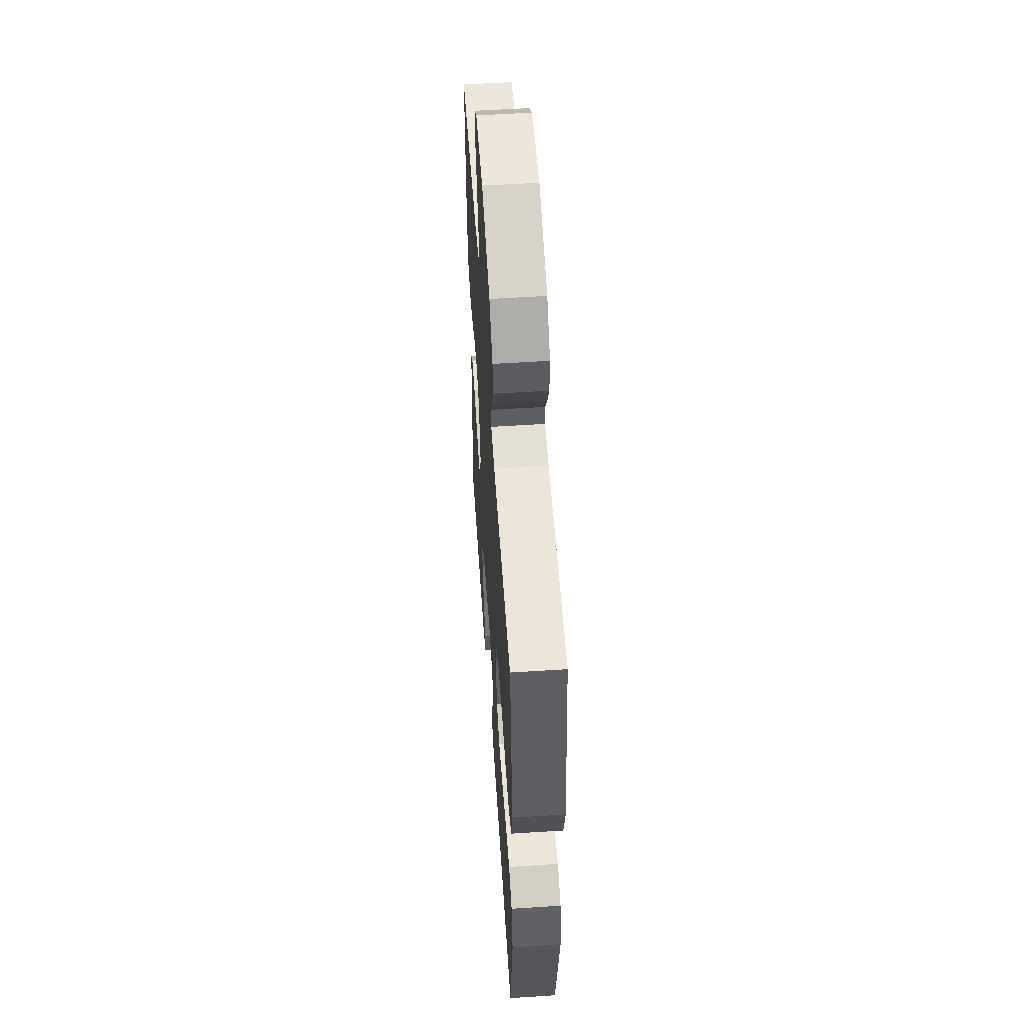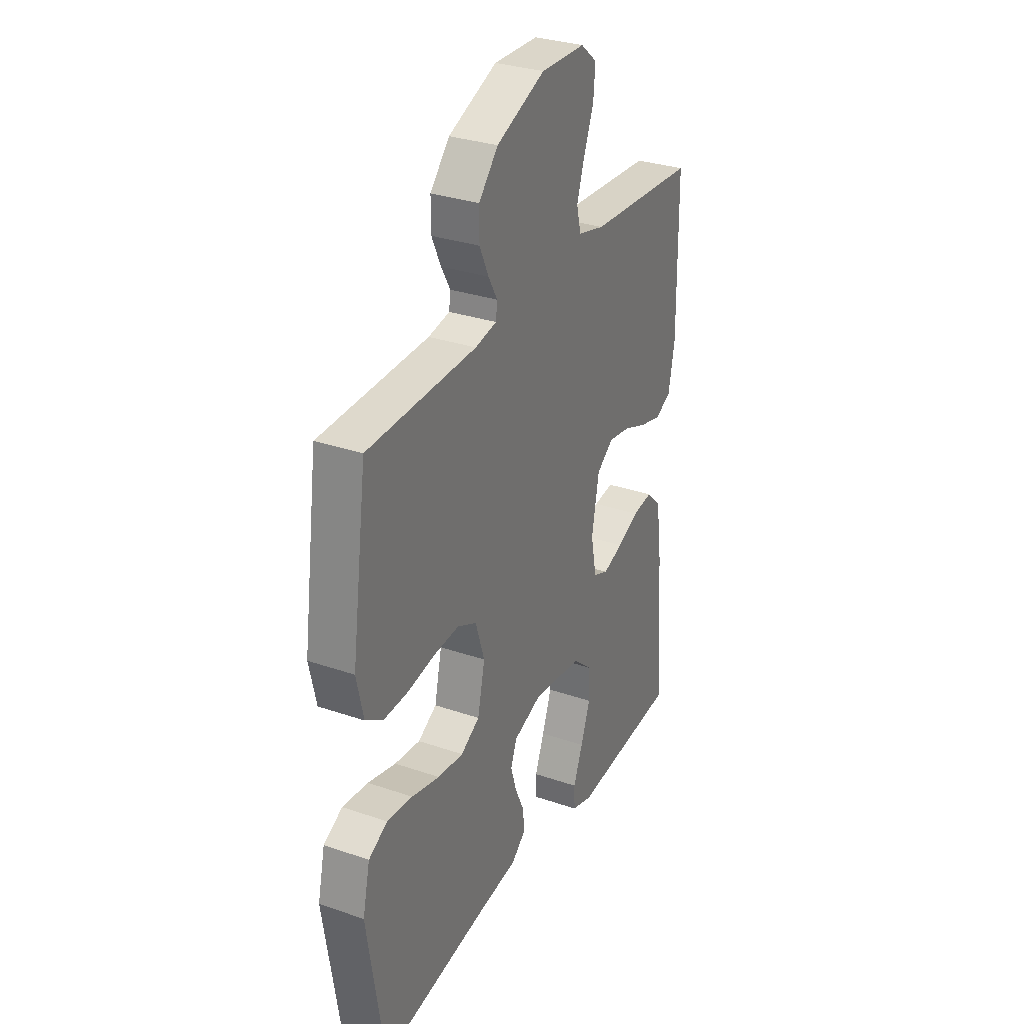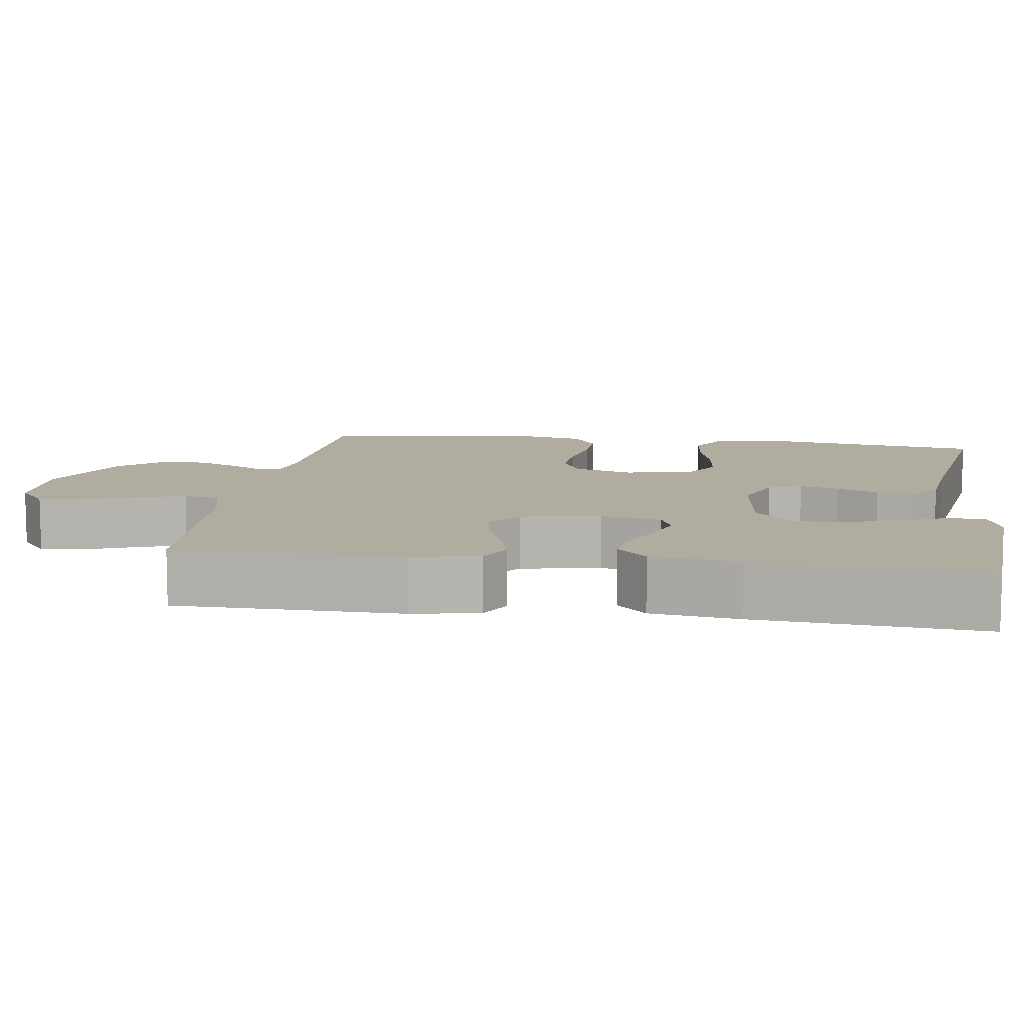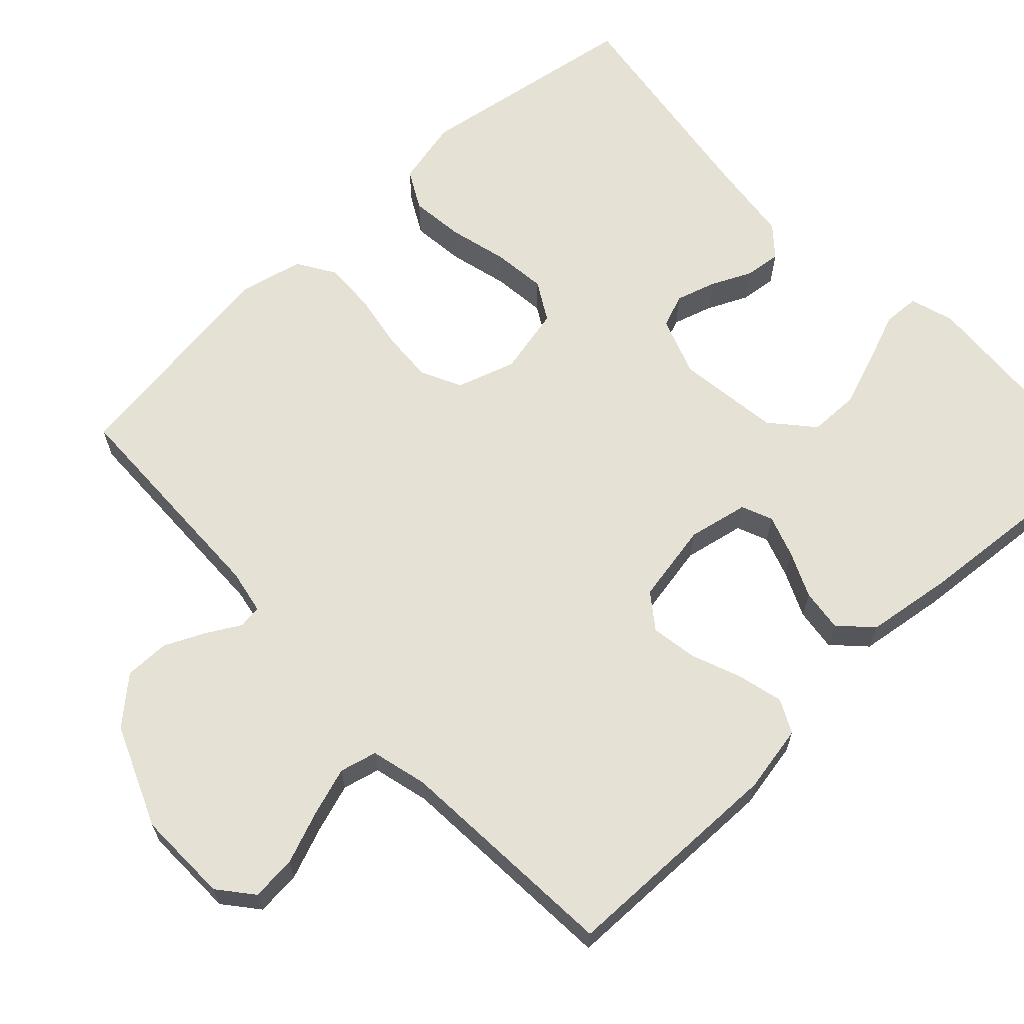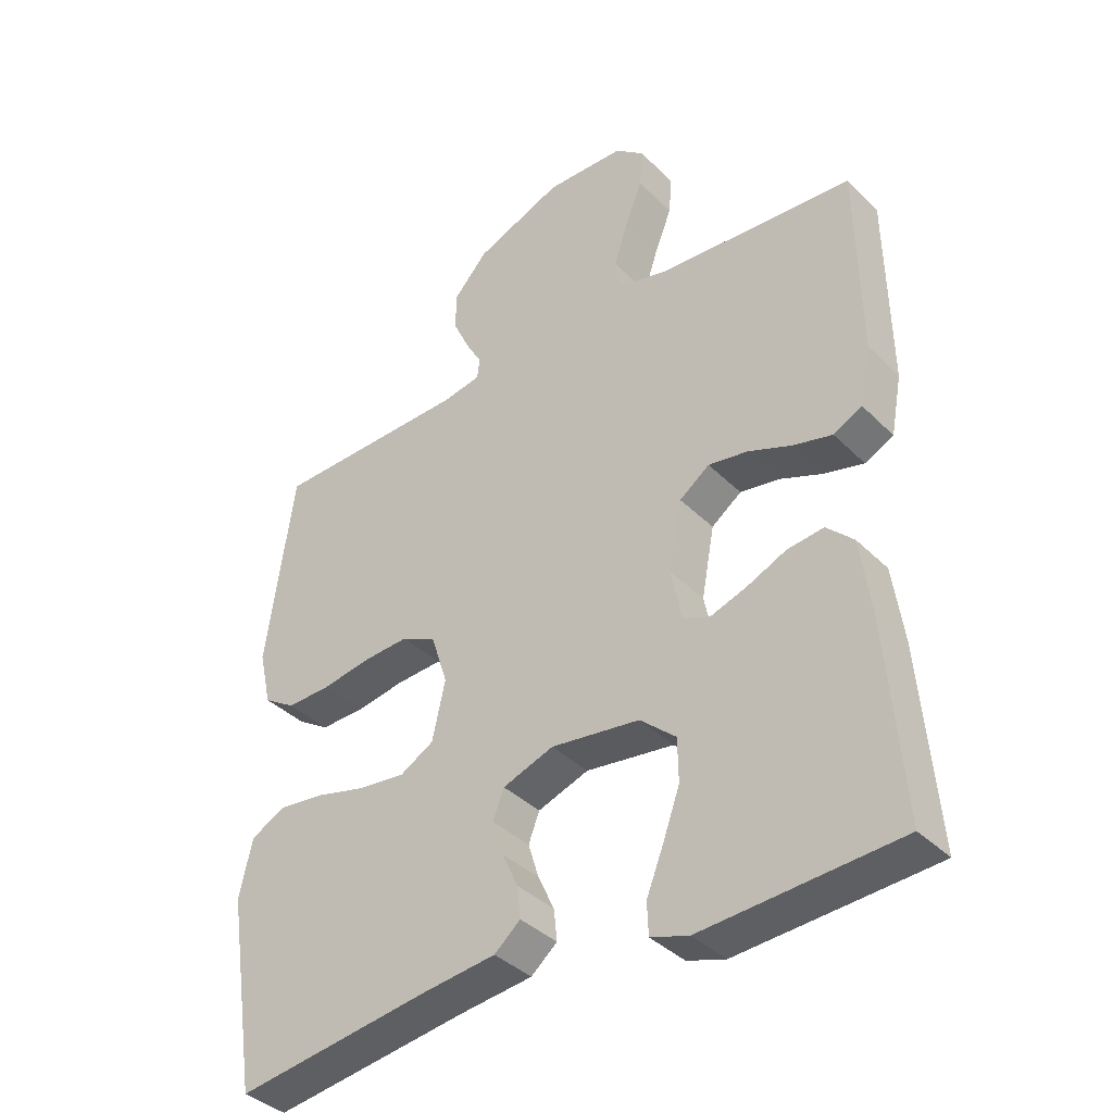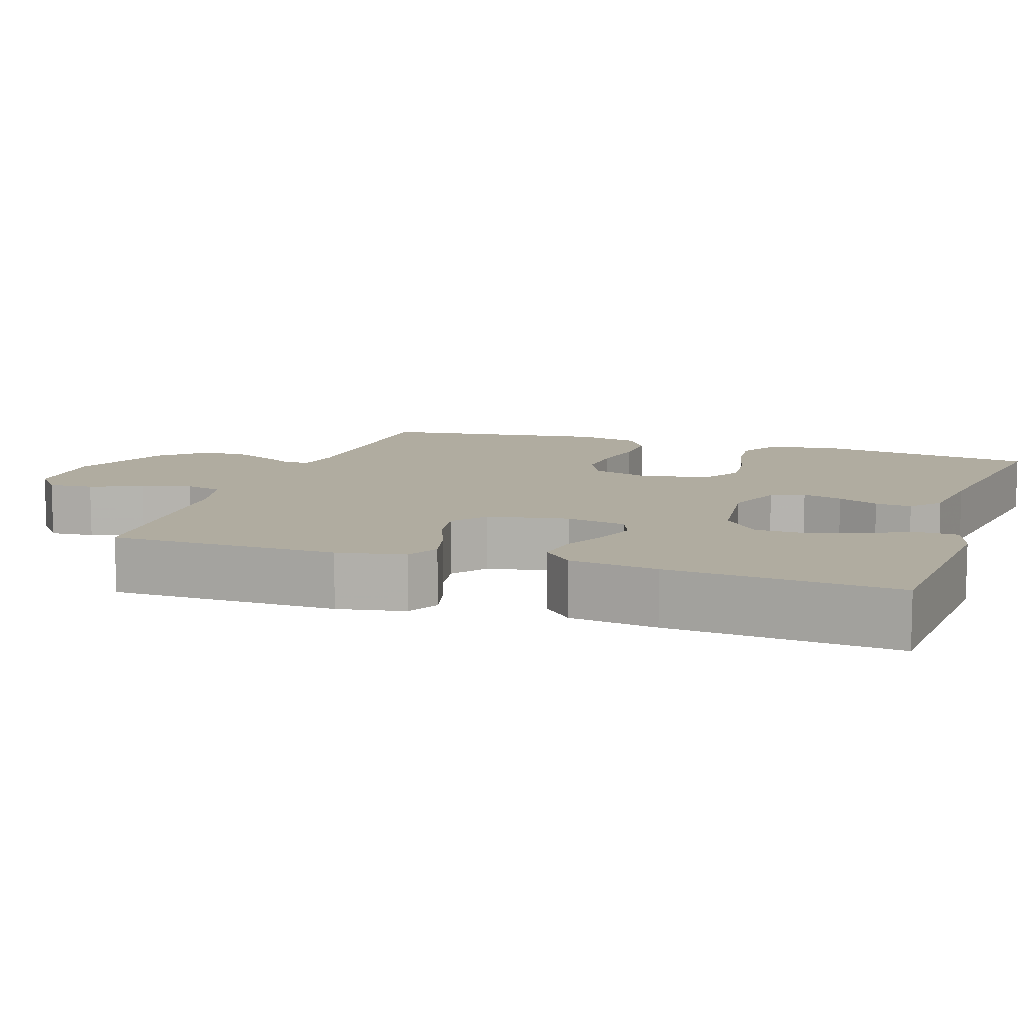
<metadata>
{"format":"obj","ext":"obj","renderer":"f3d","projection":"perspective","resolution":1024,"background":"white","views":[{"elev":55.2,"azim":-93.9,"up":"+Z"},{"elev":31.0,"azim":-63.8,"up":"+Z"},{"elev":9.9,"azim":98.3,"up":"+Y"},{"elev":64.6,"azim":46.9,"up":"+Y"},{"elev":-38.1,"azim":39.0,"up":"+Z"},{"elev":10.0,"azim":108.7,"up":"+Y"}]}
</metadata>
<code>
v 0.5 0.07 0.5
v 0.504 0.07 0.2
v 0.487 0.07 0.111
v 0.443 0.07 0.089
v 0.383 0.07 0.104
v 0.317 0.07 0.13
v 0.256 0.07 0.14
v 0.21 0.07 0.106
v 0.19 0.07 0
v 0.206 0.07 -0.08
v 0.247 0.07 -0.097
v 0.303 0.07 -0.078
v 0.363 0.07 -0.051
v 0.419 0.07 -0.044
v 0.46 0.07 -0.084
v 0.476 0.07 -0.2
v 0.5 0.07 -0.5
v 0.2 0.07 -0.52
v 0.142 0.07 -0.502
v 0.14 0.07 -0.453
v 0.166 0.07 -0.387
v 0.192 0.07 -0.315
v 0.191 0.07 -0.249
v 0.136 0.07 -0.201
v 0 0.07 -0.183
v -0.078 0.07 -0.211
v -0.095 0.07 -0.255
v -0.079 0.07 -0.308
v -0.054 0.07 -0.362
v -0.049 0.07 -0.41
v -0.089 0.07 -0.444
v -0.2 0.07 -0.457
v -0.5 0.07 -0.5
v -0.547 0.07 -0.2
v -0.527 0.07 -0.112
v -0.475 0.07 -0.084
v -0.404 0.07 -0.092
v -0.326 0.07 -0.112
v -0.255 0.07 -0.12
v -0.203 0.07 -0.09
v -0.183 0.07 0
v -0.208 0.07 0.078
v -0.261 0.07 0.104
v -0.331 0.07 0.1
v -0.406 0.07 0.087
v -0.474 0.07 0.085
v -0.523 0.07 0.116
v -0.542 0.07 0.2
v -0.5 0.07 0.5
v -0.2 0.07 0.507
v -0.141 0.07 0.518
v -0.137 0.07 0.549
v -0.162 0.07 0.593
v -0.187 0.07 0.647
v -0.187 0.07 0.706
v -0.134 0.07 0.765
v 0 0.07 0.82
v 0.122 0.07 0.817
v 0.167 0.07 0.78
v 0.162 0.07 0.721
v 0.135 0.07 0.652
v 0.114 0.07 0.588
v 0.126 0.07 0.539
v 0.2 0.07 0.52
v 0.5 0 0.5
v 0.504 0 0.2
v 0.487 0 0.111
v 0.443 0 0.089
v 0.383 0 0.104
v 0.317 0 0.13
v 0.256 0 0.14
v 0.21 0 0.106
v 0.19 0 0
v 0.206 0 -0.08
v 0.247 0 -0.097
v 0.303 0 -0.078
v 0.363 0 -0.051
v 0.419 0 -0.044
v 0.46 0 -0.084
v 0.476 0 -0.2
v 0.5 0 -0.5
v 0.2 0 -0.52
v 0.142 0 -0.502
v 0.14 0 -0.453
v 0.166 0 -0.387
v 0.192 0 -0.315
v 0.191 0 -0.249
v 0.136 0 -0.201
v 0 0 -0.183
v -0.078 0 -0.211
v -0.095 0 -0.255
v -0.079 0 -0.308
v -0.054 0 -0.362
v -0.049 0 -0.41
v -0.089 0 -0.444
v -0.2 0 -0.457
v -0.5 0 -0.5
v -0.547 0 -0.2
v -0.527 0 -0.112
v -0.475 0 -0.084
v -0.404 0 -0.092
v -0.326 0 -0.112
v -0.255 0 -0.12
v -0.203 0 -0.09
v -0.183 0 0
v -0.208 0 0.078
v -0.261 0 0.104
v -0.331 0 0.1
v -0.406 0 0.087
v -0.474 0 0.085
v -0.523 0 0.116
v -0.542 0 0.2
v -0.5 0 0.5
v -0.2 0 0.507
v -0.141 0 0.518
v -0.137 0 0.549
v -0.162 0 0.593
v -0.187 0 0.647
v -0.187 0 0.706
v -0.134 0 0.765
v 0 0 0.82
v 0.122 0 0.817
v 0.167 0 0.78
v 0.162 0 0.721
v 0.135 0 0.652
v 0.114 0 0.588
v 0.126 0 0.539
v 0.2 0 0.52
f 58 59 60 61
f 58 61 62
f 57 58 62
f 56 57 62 63
f 52 53 54 55
f 52 55 56 63
f 47 48 49 50
f 47 50 51
f 44 45 46 47
f 43 44 47 51
f 42 43 51
f 41 42 51
f 35 36 37 38
f 35 38 39
f 32 33 34 35
f 32 35 39
f 31 32 39 40
f 28 29 30 31
f 27 28 31 40
f 18 19 20 21
f 18 21 22
f 17 18 22 23
f 12 13 14 15
f 11 12 15 16
f 10 11 16 17
f 3 4 5 6
f 3 6 7
f 64 1 2 3
f 64 3 7
f 63 64 7 8
f 41 51 52 63
f 41 63 8 9
f 26 27 40 41
f 25 26 41 9
f 24 25 9 10
f 10 17 23 24
f 125 124 123 122
f 126 125 122
f 126 122 121
f 127 126 121 120
f 119 118 117 116
f 127 120 119 116
f 114 113 112 111
f 115 114 111
f 111 110 109 108
f 115 111 108 107
f 115 107 106
f 115 106 105
f 102 101 100 99
f 103 102 99
f 99 98 97 96
f 103 99 96
f 104 103 96 95
f 95 94 93 92
f 104 95 92 91
f 85 84 83 82
f 86 85 82
f 87 86 82 81
f 79 78 77 76
f 80 79 76 75
f 81 80 75 74
f 70 69 68 67
f 71 70 67
f 67 66 65 128
f 71 67 128
f 72 71 128 127
f 127 116 115 105
f 73 72 127 105
f 105 104 91 90
f 73 105 90 89
f 74 73 89 88
f 88 87 81 74
f 1 65 66 2
f 2 66 67 3
f 3 67 68 4
f 4 68 69 5
f 5 69 70 6
f 6 70 71 7
f 7 71 72 8
f 8 72 73 9
f 9 73 74 10
f 10 74 75 11
f 11 75 76 12
f 12 76 77 13
f 13 77 78 14
f 14 78 79 15
f 15 79 80 16
f 16 80 81 17
f 17 81 82 18
f 18 82 83 19
f 19 83 84 20
f 20 84 85 21
f 21 85 86 22
f 22 86 87 23
f 23 87 88 24
f 24 88 89 25
f 25 89 90 26
f 26 90 91 27
f 27 91 92 28
f 28 92 93 29
f 29 93 94 30
f 30 94 95 31
f 31 95 96 32
f 32 96 97 33
f 33 97 98 34
f 34 98 99 35
f 35 99 100 36
f 36 100 101 37
f 37 101 102 38
f 38 102 103 39
f 39 103 104 40
f 40 104 105 41
f 41 105 106 42
f 42 106 107 43
f 43 107 108 44
f 44 108 109 45
f 45 109 110 46
f 46 110 111 47
f 47 111 112 48
f 48 112 113 49
f 49 113 114 50
f 50 114 115 51
f 51 115 116 52
f 52 116 117 53
f 53 117 118 54
f 54 118 119 55
f 55 119 120 56
f 56 120 121 57
f 57 121 122 58
f 58 122 123 59
f 59 123 124 60
f 60 124 125 61
f 61 125 126 62
f 62 126 127 63
f 63 127 128 64
f 64 128 65 1

</code>
